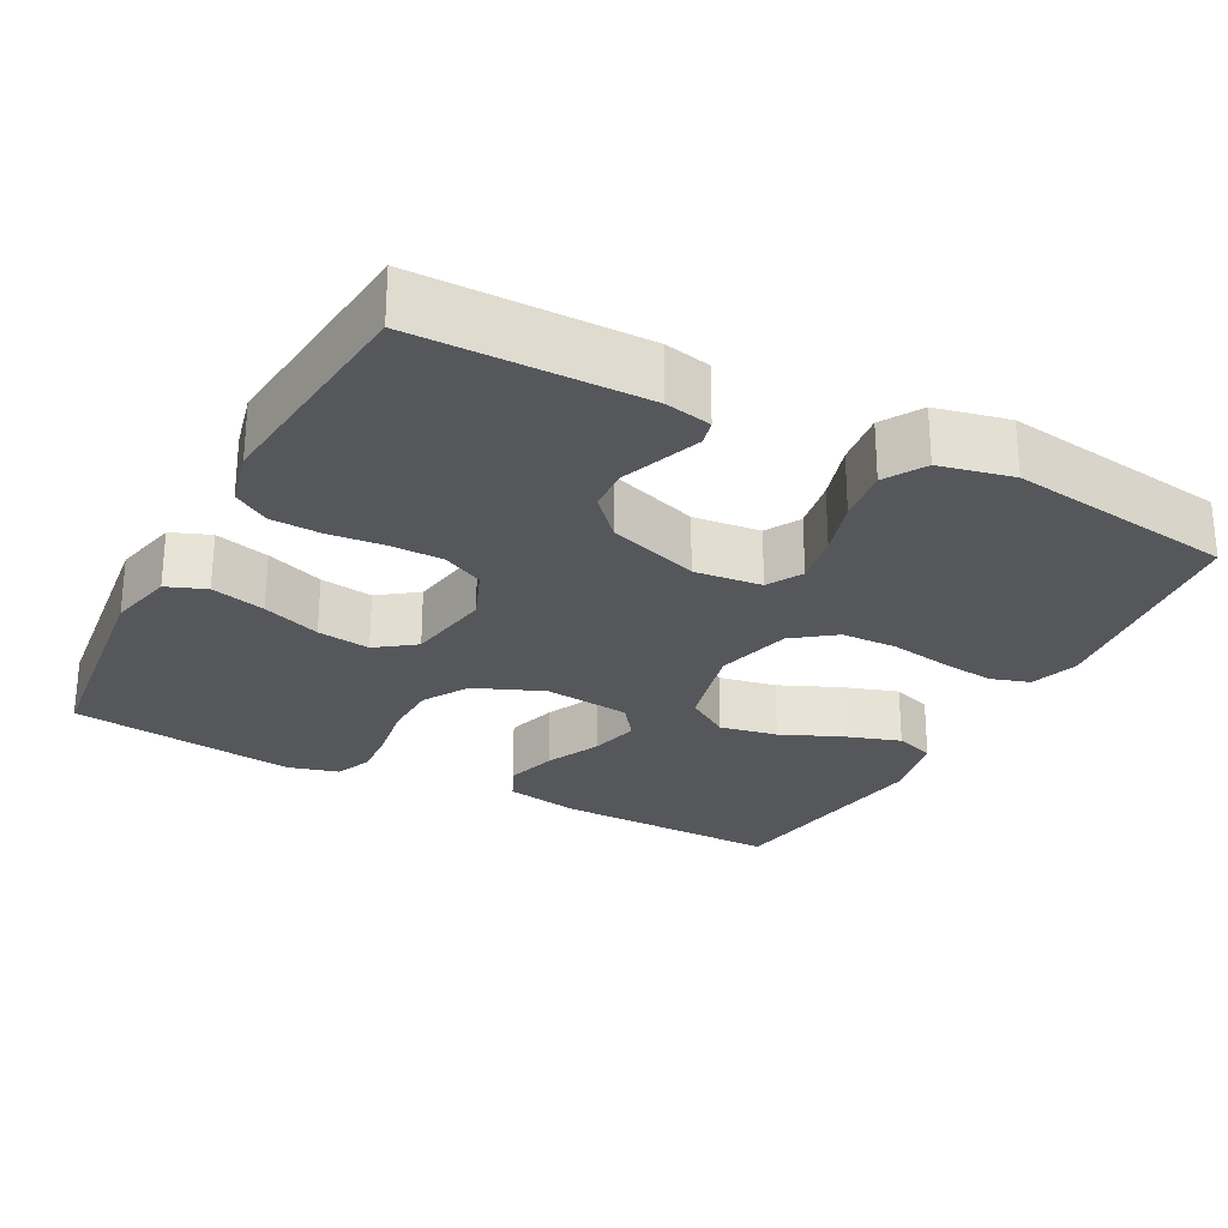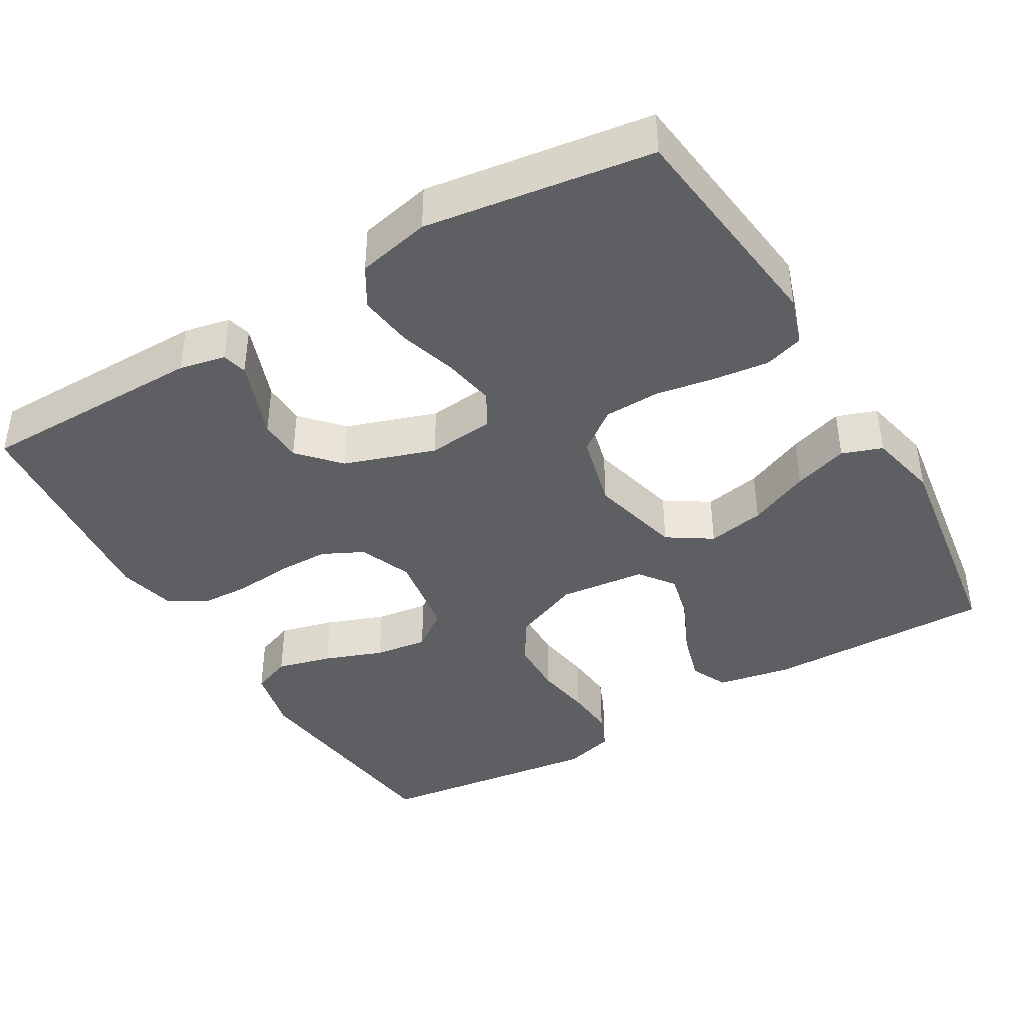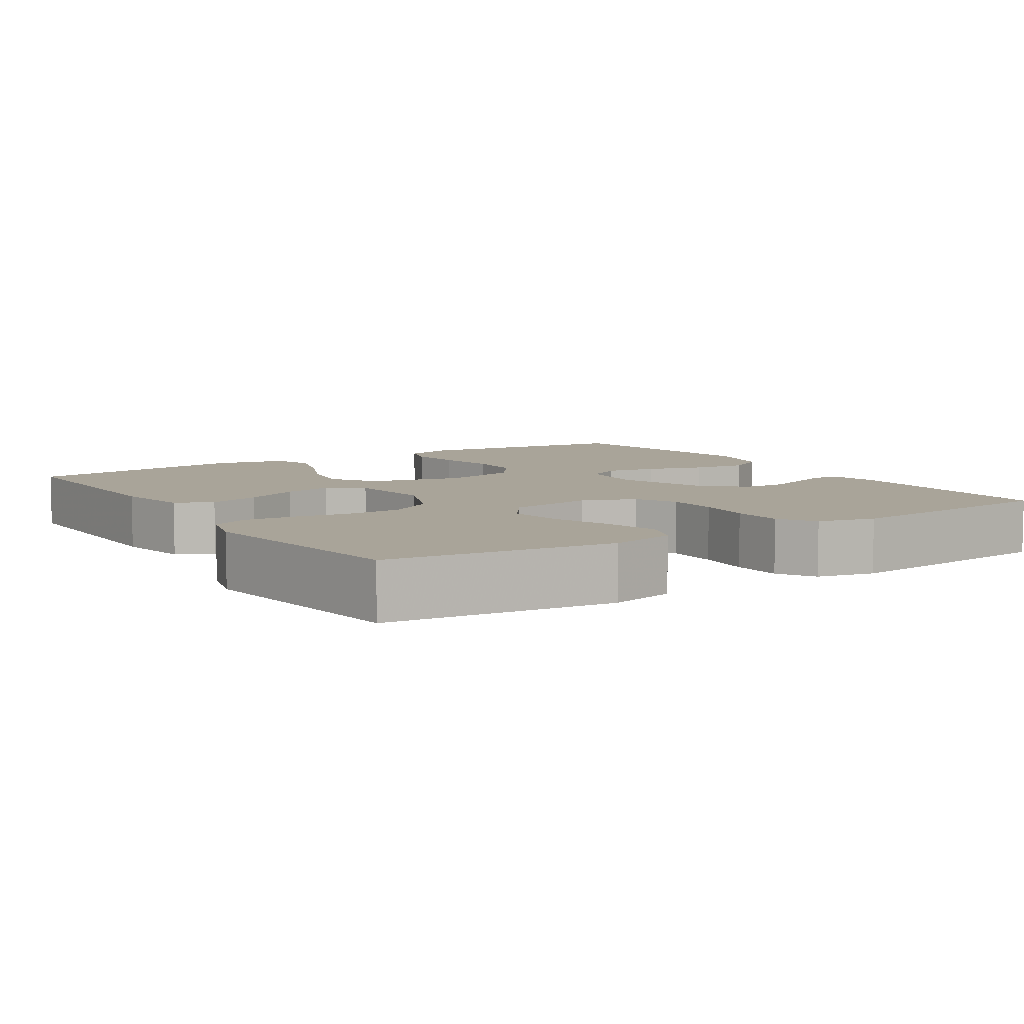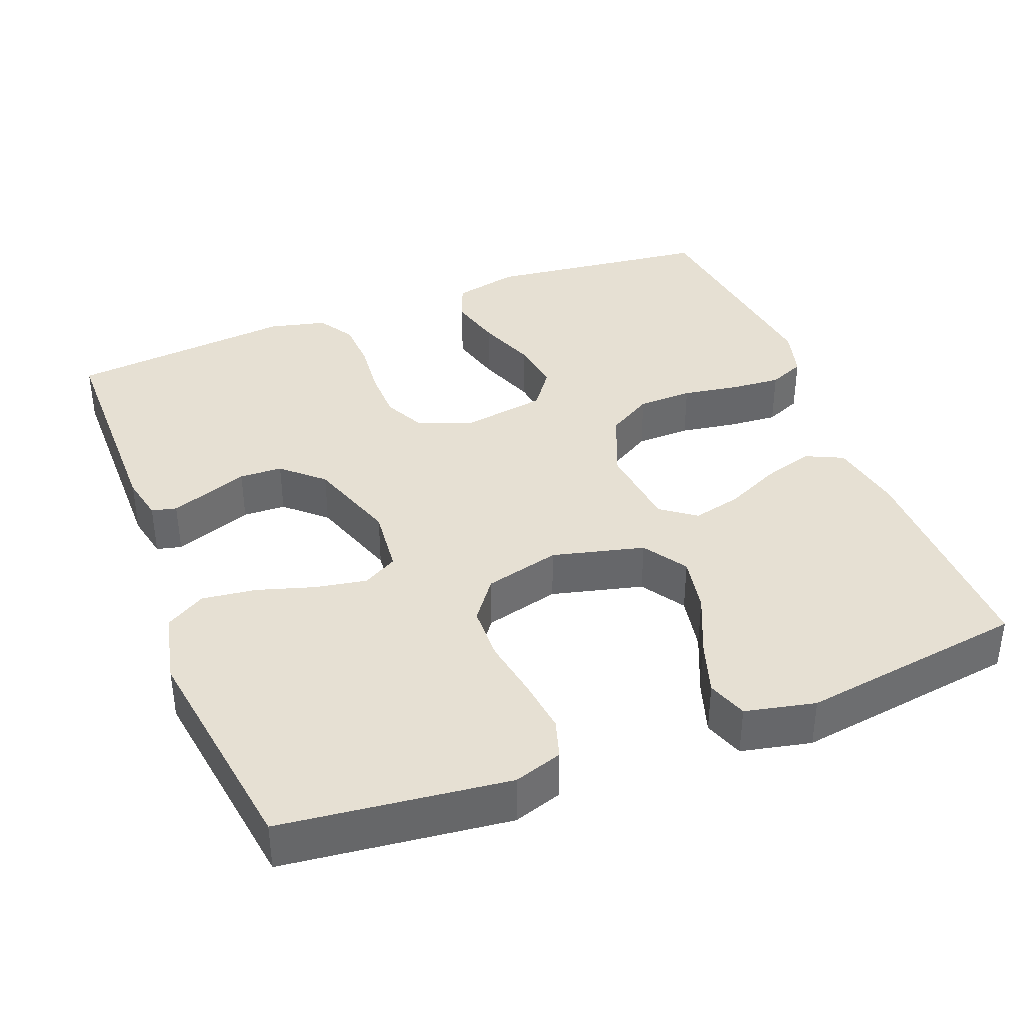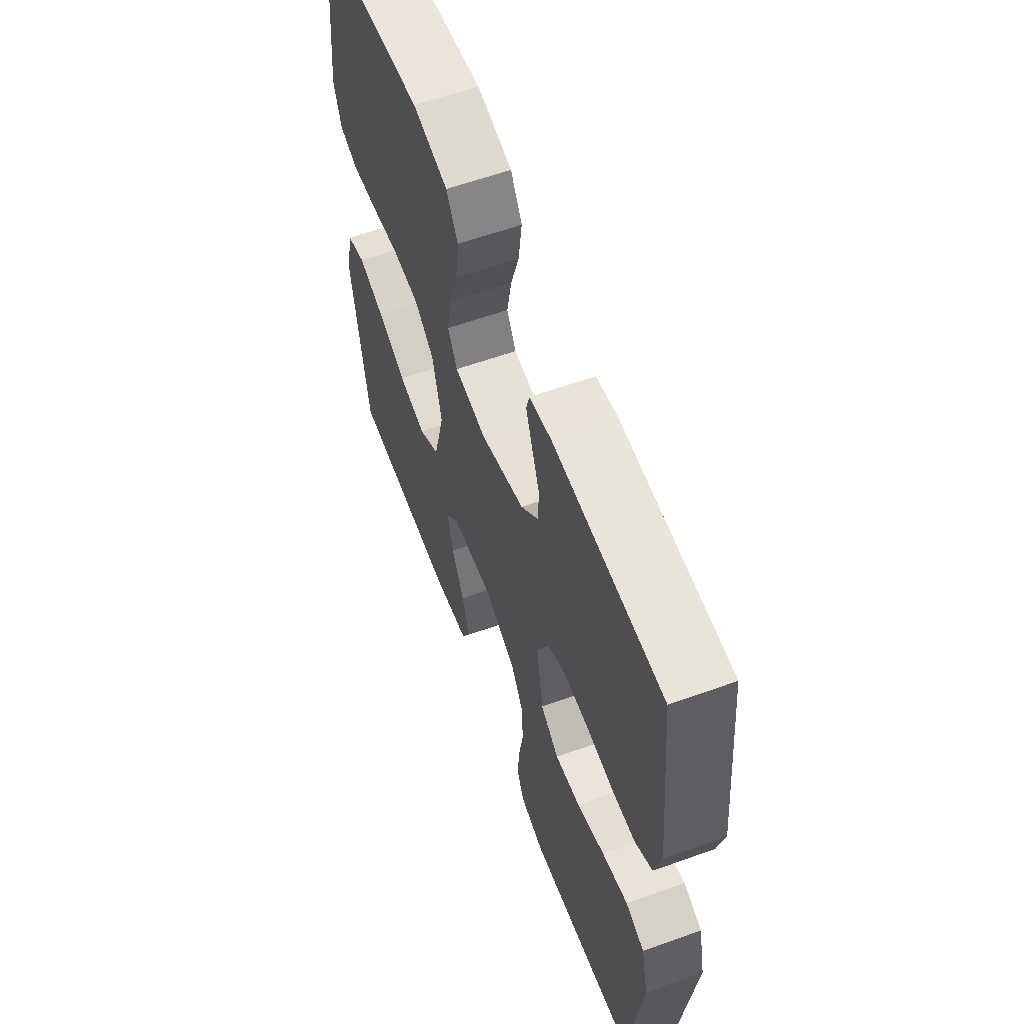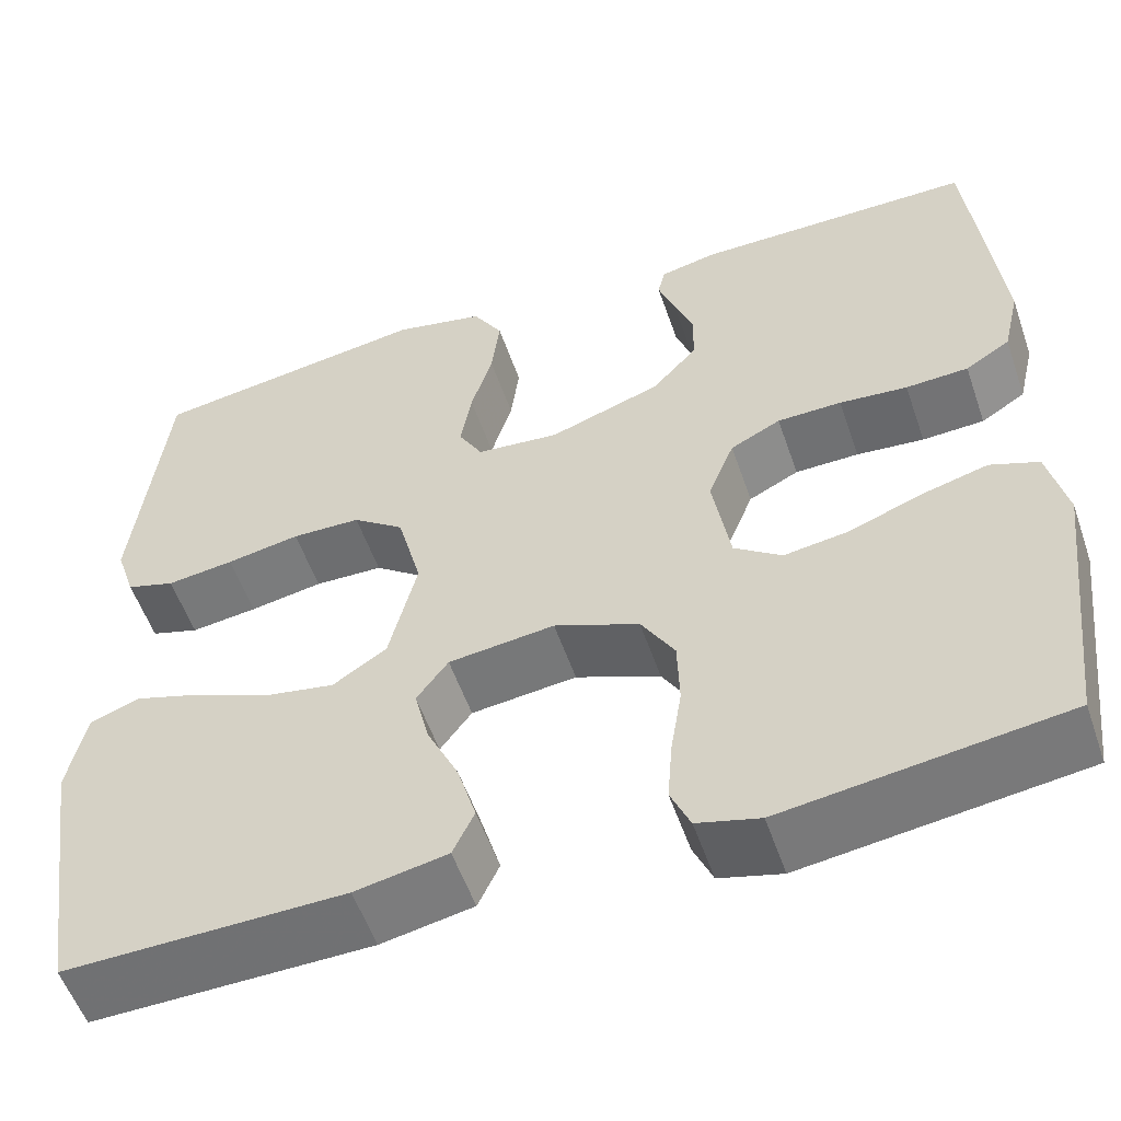
<metadata>
{"format":"obj","ext":"obj","renderer":"f3d","projection":"perspective","resolution":1024,"background":"white","views":[{"elev":-26.5,"azim":-27.7,"up":"+Y"},{"elev":-41.1,"azim":30.7,"up":"+Y"},{"elev":7.2,"azim":-122.8,"up":"+Y"},{"elev":38.3,"azim":68.9,"up":"+Y"},{"elev":60.3,"azim":-110.2,"up":"+Z"},{"elev":-54.9,"azim":-161.1,"up":"+Z"}]}
</metadata>
<code>
v -0.5 0.07 0.5
v -0.2 0.07 0.501
v -0.139 0.07 0.488
v -0.131 0.07 0.455
v -0.149 0.07 0.406
v -0.17 0.07 0.35
v -0.168 0.07 0.293
v -0.12 0.07 0.24
v 0 0.07 0.199
v 0.089 0.07 0.208
v 0.115 0.07 0.254
v 0.103 0.07 0.322
v 0.08 0.07 0.398
v 0.071 0.07 0.47
v 0.103 0.07 0.523
v 0.2 0.07 0.544
v 0.5 0.07 0.5
v 0.534 0.07 0.2
v 0.513 0.07 0.136
v 0.461 0.07 0.12
v 0.389 0.07 0.129
v 0.31 0.07 0.143
v 0.236 0.07 0.141
v 0.181 0.07 0.1
v 0.155 0.07 0
v 0.185 0.07 -0.122
v 0.243 0.07 -0.16
v 0.319 0.07 -0.146
v 0.4 0.07 -0.111
v 0.472 0.07 -0.088
v 0.525 0.07 -0.107
v 0.545 0.07 -0.2
v 0.5 0.07 -0.5
v 0.2 0.07 -0.495
v 0.101 0.07 -0.476
v 0.078 0.07 -0.427
v 0.098 0.07 -0.359
v 0.132 0.07 -0.287
v 0.148 0.07 -0.222
v 0.114 0.07 -0.176
v 0 0.07 -0.163
v -0.091 0.07 -0.2
v -0.127 0.07 -0.26
v -0.129 0.07 -0.333
v -0.117 0.07 -0.408
v -0.112 0.07 -0.474
v -0.133 0.07 -0.522
v -0.2 0.07 -0.54
v -0.5 0.07 -0.5
v -0.535 0.07 -0.2
v -0.515 0.07 -0.113
v -0.463 0.07 -0.093
v -0.391 0.07 -0.112
v -0.314 0.07 -0.141
v -0.244 0.07 -0.151
v -0.193 0.07 -0.114
v -0.174 0.07 0
v -0.202 0.07 0.07
v -0.256 0.07 0.097
v -0.325 0.07 0.098
v -0.398 0.07 0.091
v -0.465 0.07 0.094
v -0.513 0.07 0.124
v -0.531 0.07 0.2
v -0.5 0 0.5
v -0.2 0 0.501
v -0.139 0 0.488
v -0.131 0 0.455
v -0.149 0 0.406
v -0.17 0 0.35
v -0.168 0 0.293
v -0.12 0 0.24
v 0 0 0.199
v 0.089 0 0.208
v 0.115 0 0.254
v 0.103 0 0.322
v 0.08 0 0.398
v 0.071 0 0.47
v 0.103 0 0.523
v 0.2 0 0.544
v 0.5 0 0.5
v 0.534 0 0.2
v 0.513 0 0.136
v 0.461 0 0.12
v 0.389 0 0.129
v 0.31 0 0.143
v 0.236 0 0.141
v 0.181 0 0.1
v 0.155 0 0
v 0.185 0 -0.122
v 0.243 0 -0.16
v 0.319 0 -0.146
v 0.4 0 -0.111
v 0.472 0 -0.088
v 0.525 0 -0.107
v 0.545 0 -0.2
v 0.5 0 -0.5
v 0.2 0 -0.495
v 0.101 0 -0.476
v 0.078 0 -0.427
v 0.098 0 -0.359
v 0.132 0 -0.287
v 0.148 0 -0.222
v 0.114 0 -0.176
v 0 0 -0.163
v -0.091 0 -0.2
v -0.127 0 -0.26
v -0.129 0 -0.333
v -0.117 0 -0.408
v -0.112 0 -0.474
v -0.133 0 -0.522
v -0.2 0 -0.54
v -0.5 0 -0.5
v -0.535 0 -0.2
v -0.515 0 -0.113
v -0.463 0 -0.093
v -0.391 0 -0.112
v -0.314 0 -0.141
v -0.244 0 -0.151
v -0.193 0 -0.114
v -0.174 0 0
v -0.202 0 0.07
v -0.256 0 0.097
v -0.325 0 0.098
v -0.398 0 0.091
v -0.465 0 0.094
v -0.513 0 0.124
v -0.531 0 0.2
f 4 5 6
f 3 4 6
f 2 3 6
f 1 2 6
f 64 1 6
f 63 64 6
f 62 63 6
f 61 62 6
f 60 61 6
f 59 60 6 7
f 58 59 7 8
f 57 58 8 9
f 56 57 9 10
f 52 53 54
f 51 52 54
f 50 51 54
f 49 50 54
f 48 49 54
f 47 48 54
f 46 47 54
f 45 46 54
f 44 45 54
f 43 44 54 55
f 42 43 55 56
f 36 37 38
f 35 36 38
f 34 35 38
f 33 34 38
f 32 33 38
f 31 32 38
f 30 31 38
f 29 30 38
f 28 29 38
f 27 28 38 39
f 26 27 39 40
f 20 21 22
f 19 20 22
f 18 19 22
f 17 18 22
f 16 17 22
f 15 16 22
f 14 15 22
f 13 14 22
f 12 13 22
f 11 12 22 23
f 10 11 23 24
f 10 24 25
f 56 10 25
f 42 56 25
f 41 42 25
f 25 26 40 41
f 70 69 68
f 70 68 67
f 70 67 66
f 70 66 65
f 70 65 128
f 70 128 127
f 70 127 126
f 70 126 125
f 70 125 124
f 71 70 124 123
f 72 71 123 122
f 73 72 122 121
f 74 73 121 120
f 118 117 116
f 118 116 115
f 118 115 114
f 118 114 113
f 118 113 112
f 118 112 111
f 118 111 110
f 118 110 109
f 118 109 108
f 119 118 108 107
f 120 119 107 106
f 102 101 100
f 102 100 99
f 102 99 98
f 102 98 97
f 102 97 96
f 102 96 95
f 102 95 94
f 102 94 93
f 102 93 92
f 103 102 92 91
f 104 103 91 90
f 86 85 84
f 86 84 83
f 86 83 82
f 86 82 81
f 86 81 80
f 86 80 79
f 86 79 78
f 86 78 77
f 86 77 76
f 87 86 76 75
f 88 87 75 74
f 89 88 74
f 89 74 120
f 89 120 106
f 89 106 105
f 105 104 90 89
f 1 65 66 2
f 2 66 67 3
f 3 67 68 4
f 4 68 69 5
f 5 69 70 6
f 6 70 71 7
f 7 71 72 8
f 8 72 73 9
f 9 73 74 10
f 10 74 75 11
f 11 75 76 12
f 12 76 77 13
f 13 77 78 14
f 14 78 79 15
f 15 79 80 16
f 16 80 81 17
f 17 81 82 18
f 18 82 83 19
f 19 83 84 20
f 20 84 85 21
f 21 85 86 22
f 22 86 87 23
f 23 87 88 24
f 24 88 89 25
f 25 89 90 26
f 26 90 91 27
f 27 91 92 28
f 28 92 93 29
f 29 93 94 30
f 30 94 95 31
f 31 95 96 32
f 32 96 97 33
f 33 97 98 34
f 34 98 99 35
f 35 99 100 36
f 36 100 101 37
f 37 101 102 38
f 38 102 103 39
f 39 103 104 40
f 40 104 105 41
f 41 105 106 42
f 42 106 107 43
f 43 107 108 44
f 44 108 109 45
f 45 109 110 46
f 46 110 111 47
f 47 111 112 48
f 48 112 113 49
f 49 113 114 50
f 50 114 115 51
f 51 115 116 52
f 52 116 117 53
f 53 117 118 54
f 54 118 119 55
f 55 119 120 56
f 56 120 121 57
f 57 121 122 58
f 58 122 123 59
f 59 123 124 60
f 60 124 125 61
f 61 125 126 62
f 62 126 127 63
f 63 127 128 64
f 64 128 65 1

</code>
